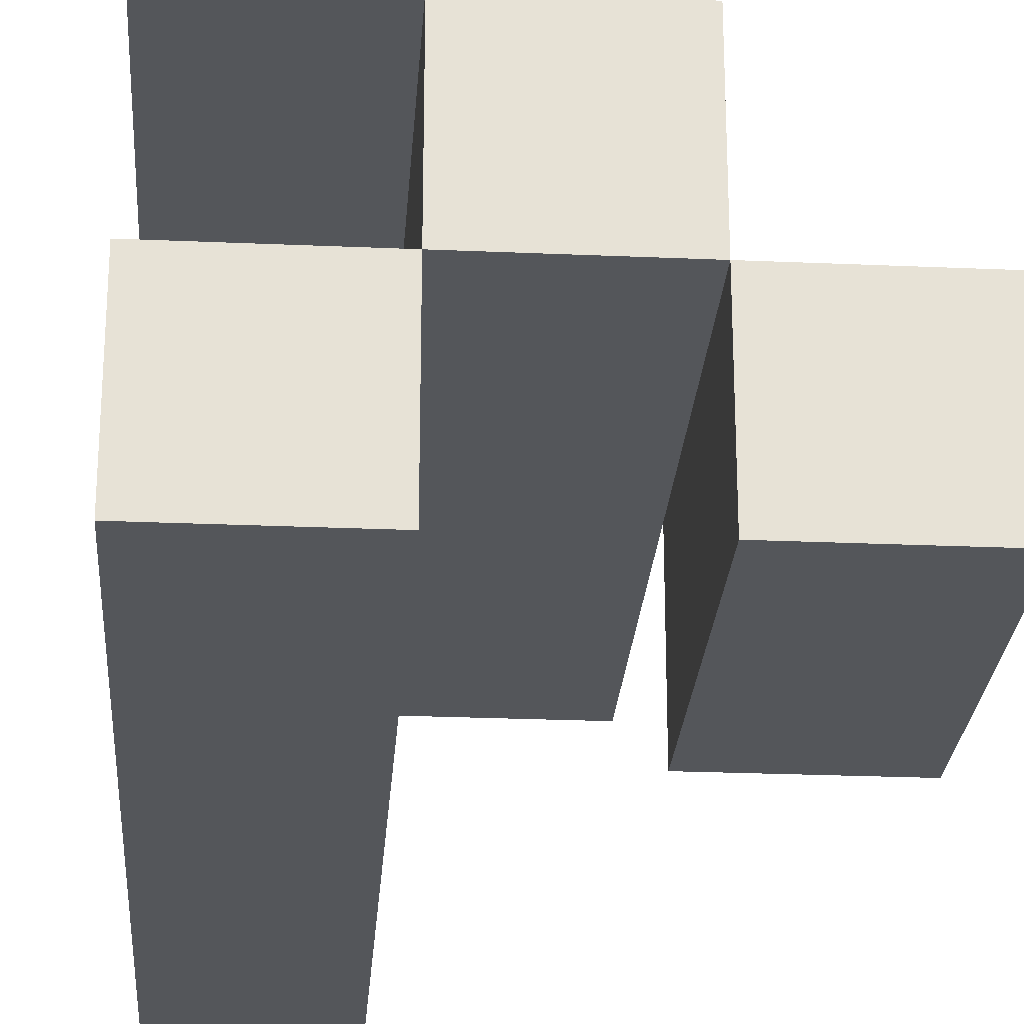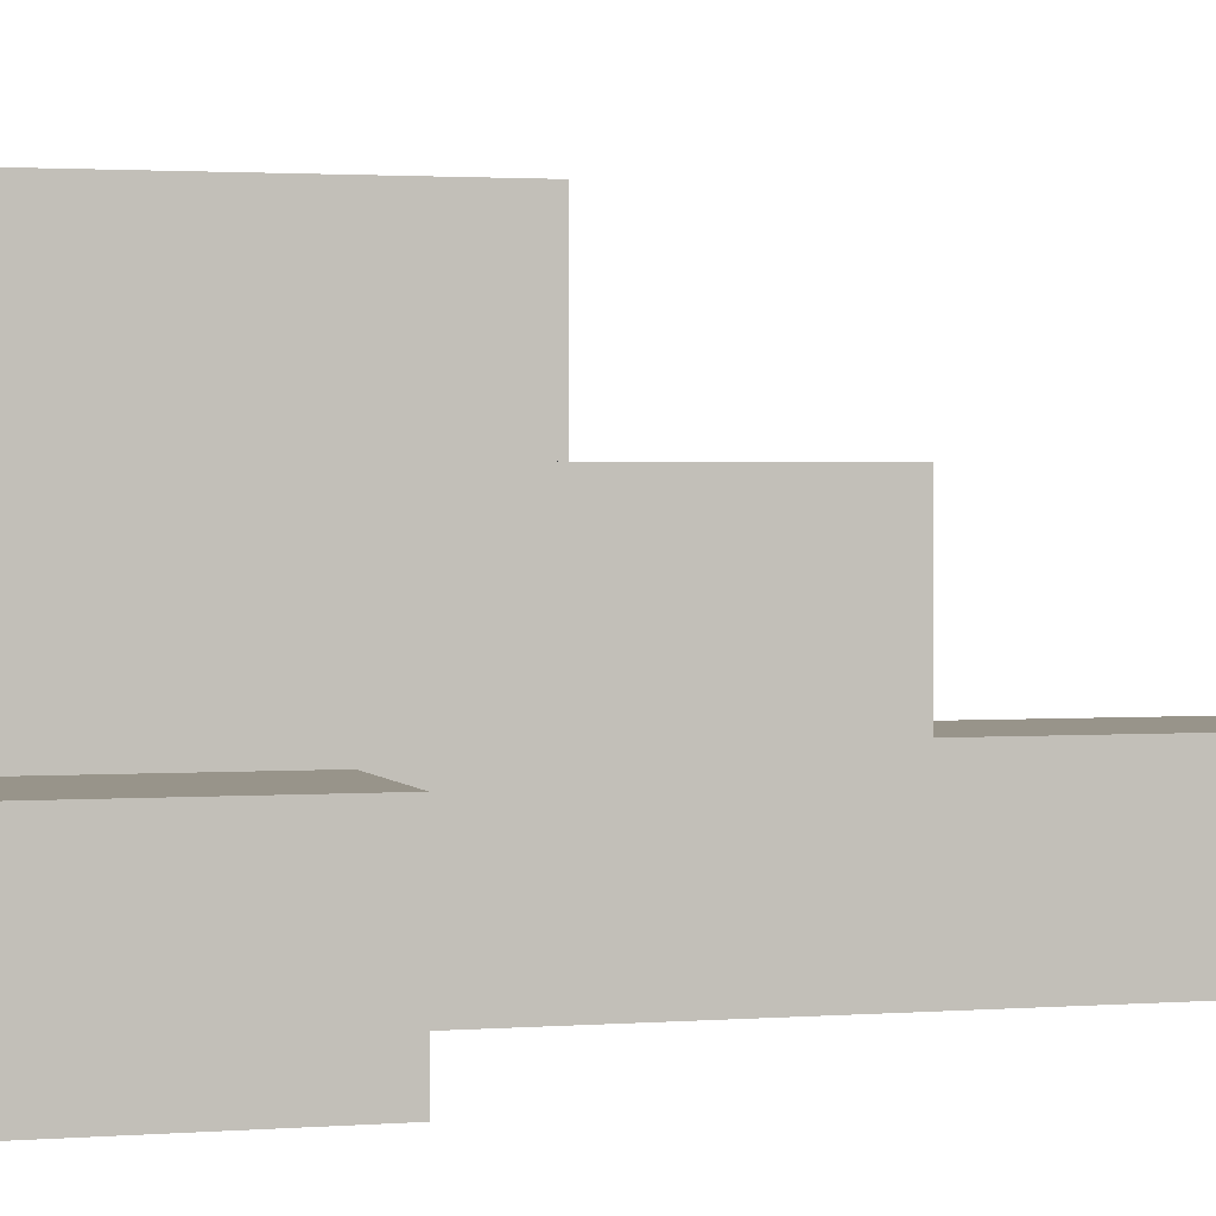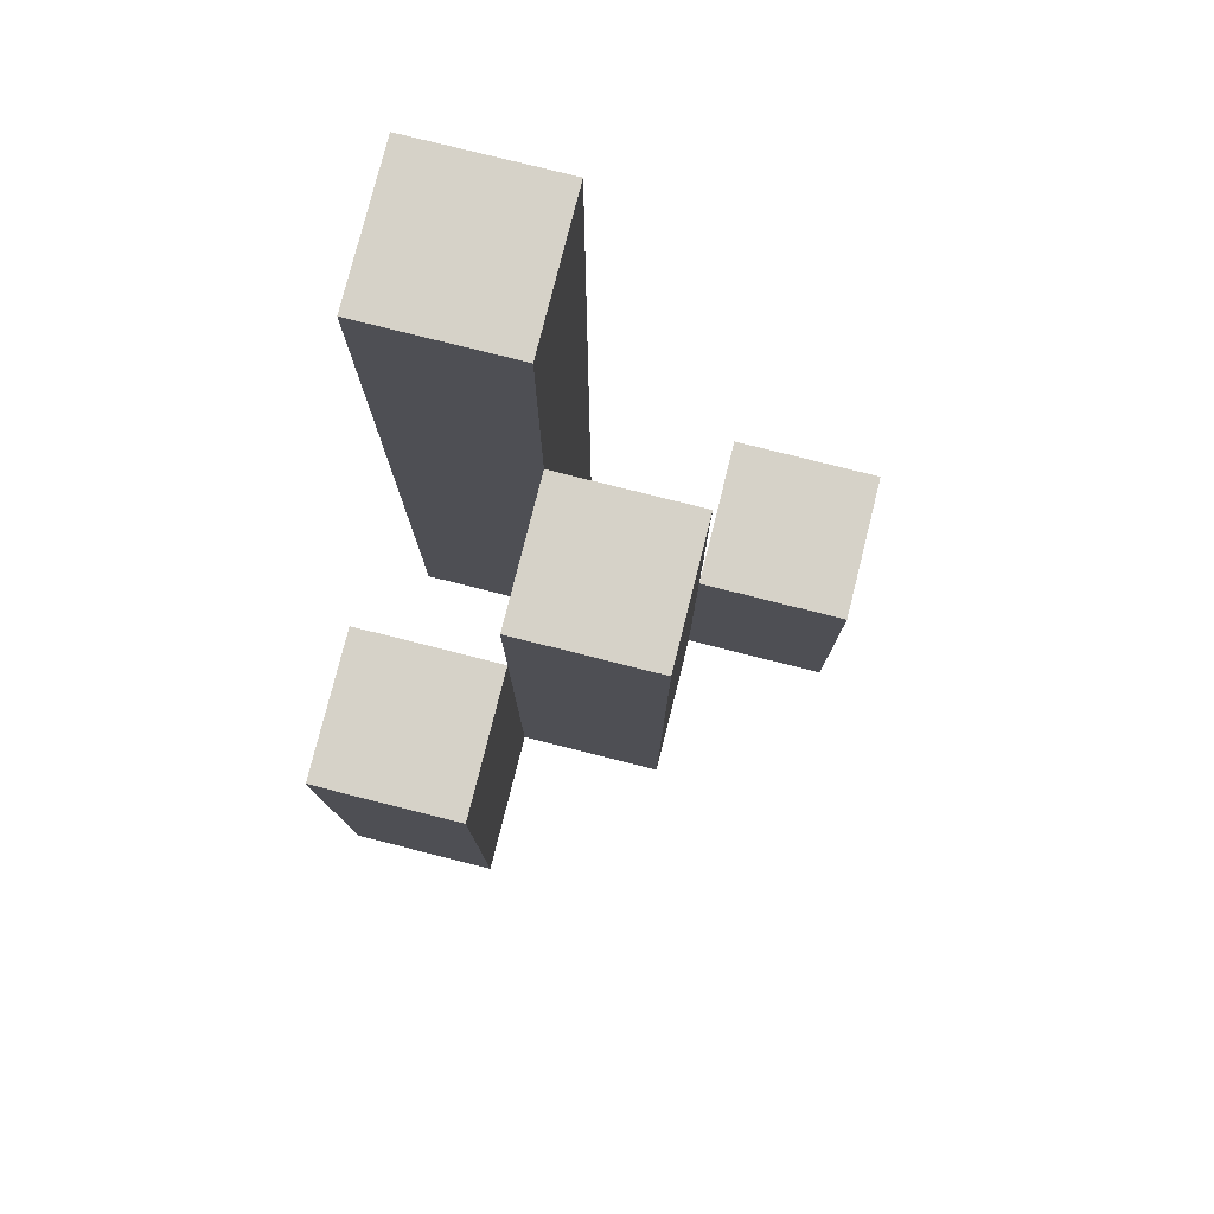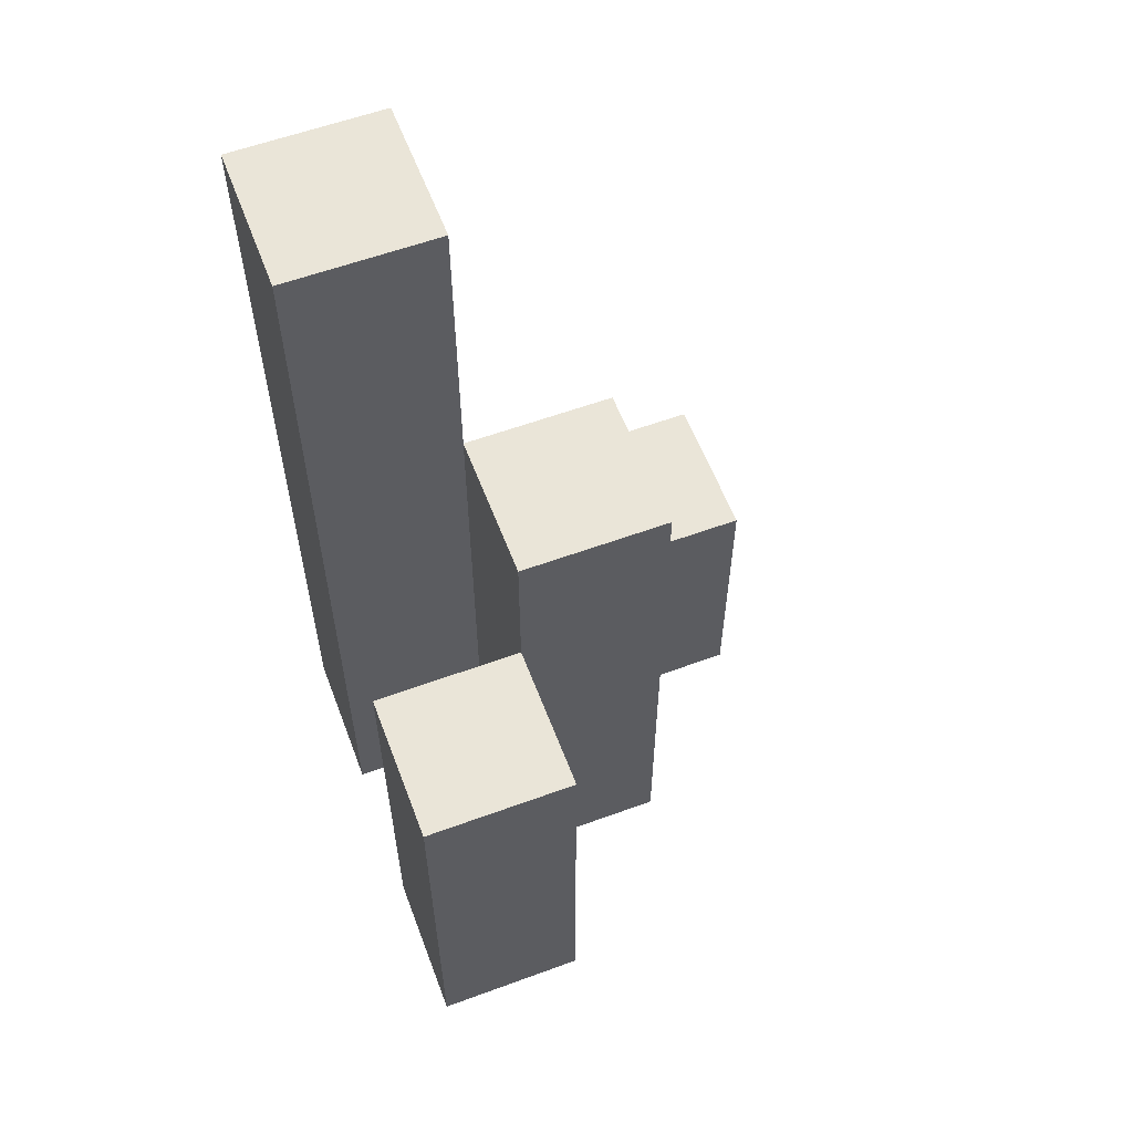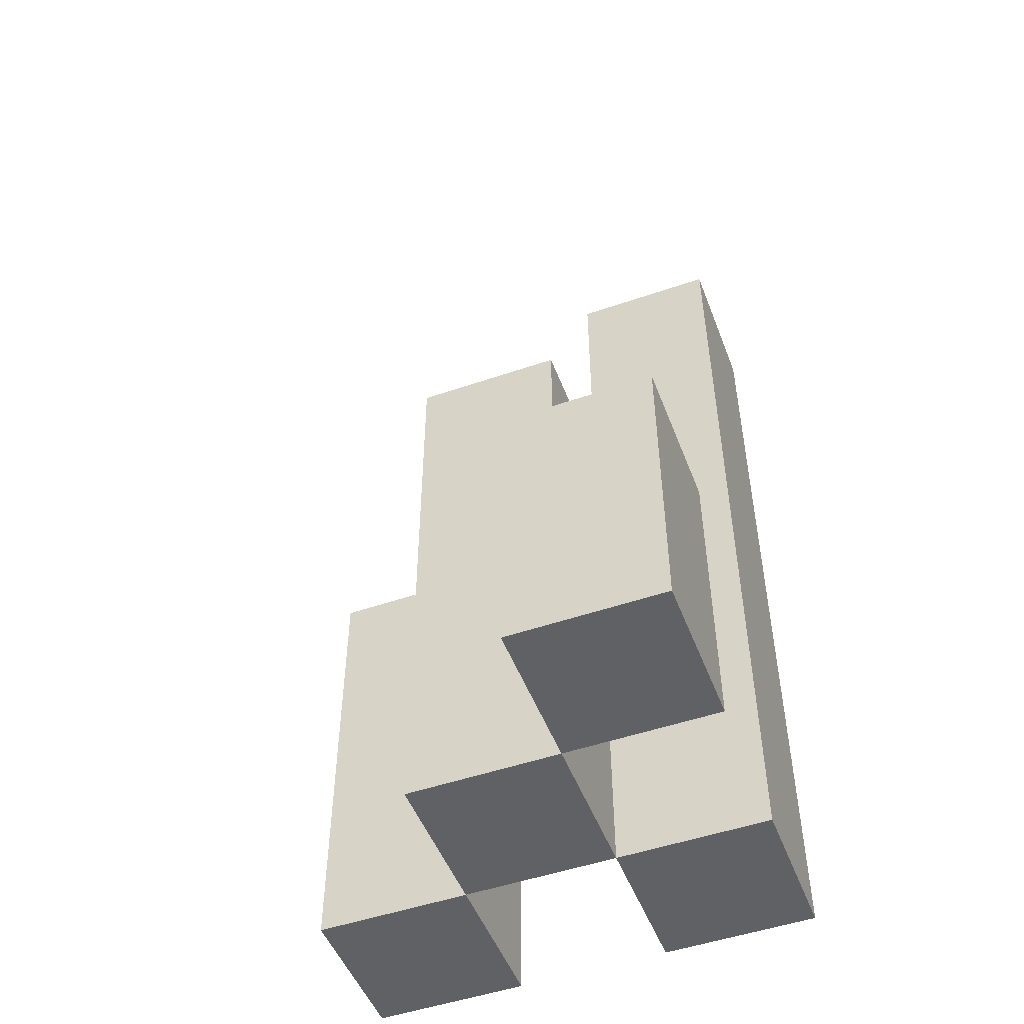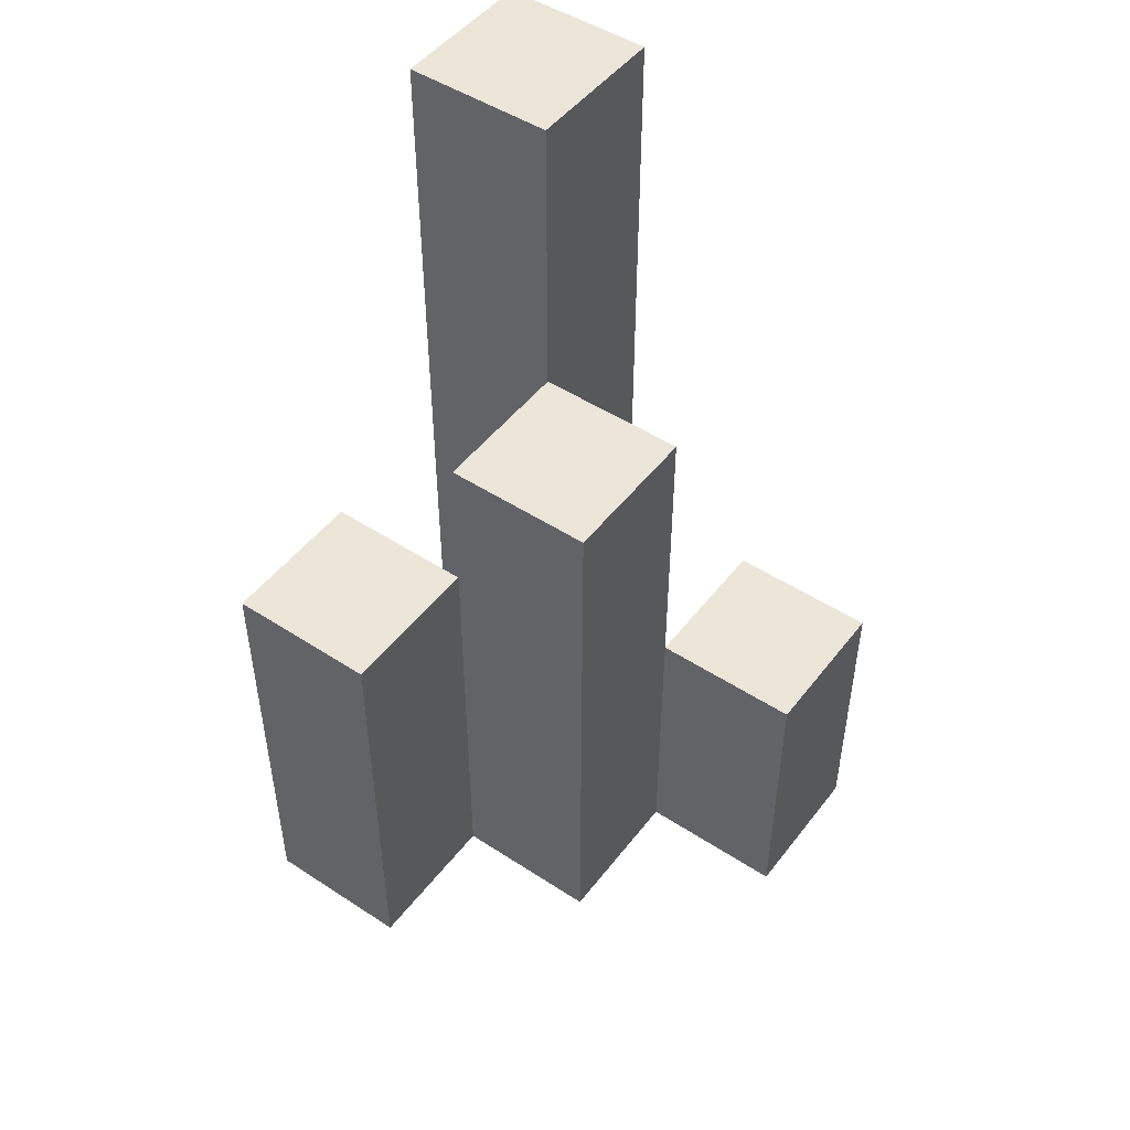
<metadata>
{"format":"obj","ext":"obj","renderer":"f3d","projection":"perspective","resolution":1024,"background":"white","views":[{"elev":-25.4,"azim":-4.0,"up":"+Z"},{"elev":1.8,"azim":73.7,"up":"+Z"},{"elev":78.4,"azim":14.1,"up":"+Y"},{"elev":58.7,"azim":-20.7,"up":"+Y"},{"elev":-50.3,"azim":110.7,"up":"+Y"},{"elev":48.8,"azim":36.0,"up":"+Y"}]}
</metadata>
<code>
o
v 36.8 0.9 0.7
v 36.9 0.9 0.7
v 37 0.9 0.7
v 37.1 0.9 0.7
v 37 1 0.7
v 37.1 1 0.7
v 37 1.1 0.7
v 37.1 1.1 0.7
v 36.8 1.4 0.7
v 36.9 1.4 0.7
v 36.8 1.5 0.7
v 36.9 1.5 0.7
v 36.9 0.9 0.8
v 37 0.9 0.8
v 37 1 0.8
v 37 1.1 0.8
v 36.9 1.2 0.8
v 37 1.2 0.8
v 36.9 1.3 0.8
v 37 1.3 0.8
v 36.8 0.9 0.9
v 36.9 0.9 0.9
v 36.8 1.1 0.9
v 36.9 1.1 0.9
v 36.8 1.2 0.9
v 36.9 1.2 0.9
v 36.8 0.9 0.8
v 36.9 0.9 0.8
v 37 0.9 0.8
v 37.1 0.9 0.8
v 37 1 0.8
v 37.1 1 0.8
v 37 1.1 0.8
v 37.1 1.1 0.8
v 36.9 1.2 0.8
v 36.9 1.3 0.8
v 36.8 1.4 0.8
v 36.9 1.4 0.8
v 36.8 1.5 0.8
v 36.9 1.5 0.8
v 36.9 0.9 0.9
v 37 0.9 0.9
v 36.9 1.1 0.9
v 36.9 1.2 0.9
v 37 1.2 0.9
v 36.9 1.3 0.9
v 37 1.3 0.9
v 36.8 0.9 1
v 36.9 0.9 1
v 36.8 1.1 1
v 36.9 1.1 1
v 36.8 1.2 1
v 36.9 1.2 1
v 36.8 0.9 0.7
v 36.8 1.4 0.7
v 36.8 1.5 0.7
v 36.8 0.9 0.8
v 36.8 1.4 0.8
v 36.8 1.5 0.8
v 36.8 0.9 0.9
v 36.8 1.1 0.9
v 36.8 1.2 0.9
v 36.8 0.9 1
v 36.8 1.1 1
v 36.8 1.2 1
v 36.9 0.9 0.8
v 36.9 1.2 0.8
v 36.9 1.3 0.8
v 36.9 0.9 0.9
v 36.9 1.1 0.9
v 36.9 1.2 0.9
v 36.9 1.3 0.9
v 37 0.9 0.7
v 37 1 0.7
v 37 1.1 0.7
v 37 0.9 0.8
v 37 1 0.8
v 37 1.1 0.8
v 36.9 0.9 0.7
v 36.9 1.4 0.7
v 36.9 1.5 0.7
v 36.9 0.9 0.8
v 36.9 1.2 0.8
v 36.9 1.3 0.8
v 36.9 1.4 0.8
v 36.9 1.5 0.8
v 36.9 0.9 0.9
v 36.9 1.1 0.9
v 36.9 1.2 0.9
v 36.9 0.9 1
v 36.9 1.1 1
v 36.9 1.2 1
v 37 0.9 0.8
v 37 1 0.8
v 37 1.1 0.8
v 37 1.2 0.8
v 37 1.3 0.8
v 37 0.9 0.9
v 37 1.2 0.9
v 37 1.3 0.9
v 37.1 0.9 0.7
v 37.1 1 0.7
v 37.1 1.1 0.7
v 37.1 0.9 0.8
v 37.1 1 0.8
v 37.1 1.1 0.8
v 36.8 0.9 0.7
v 36.8 0.9 0.8
v 36.8 0.9 0.9
v 36.8 0.9 1
v 36.9 0.9 0.7
v 36.9 0.9 0.8
v 36.9 0.9 0.9
v 36.9 0.9 1
v 37 0.9 0.7
v 37 0.9 0.8
v 37 0.9 0.9
v 37.1 0.9 0.7
v 37.1 0.9 0.8
v 37 1.1 0.7
v 37 1.1 0.8
v 37.1 1.1 0.7
v 37.1 1.1 0.8
v 36.8 1.2 0.9
v 36.8 1.2 1
v 36.9 1.2 0.9
v 36.9 1.2 1
v 36.9 1.3 0.8
v 36.9 1.3 0.9
v 37 1.3 0.8
v 37 1.3 0.9
v 36.8 1.5 0.7
v 36.8 1.5 0.8
v 36.9 1.5 0.7
v 36.9 1.5 0.8
f 5 4 3
f 6 4 5
f 7 6 5
f 8 6 7
f 9 2 1
f 10 2 9
f 11 10 9
f 12 10 11
f 15 14 13
f 16 15 13
f 17 16 13
f 18 16 17
f 19 18 17
f 20 18 19
f 23 22 21
f 24 22 23
f 25 24 23
f 26 24 25
f 29 30 31
f 31 30 32
f 31 32 33
f 33 32 34
f 27 28 35
f 27 35 36
f 27 36 37
f 37 36 38
f 37 38 39
f 39 38 40
f 41 42 43
f 43 42 44
f 44 42 45
f 44 45 46
f 46 45 47
f 48 49 50
f 50 49 51
f 50 51 52
f 52 51 53
f 57 55 54
f 58 56 55
f 58 55 57
f 59 56 58
f 63 61 60
f 64 62 61
f 64 61 63
f 65 62 64
f 69 67 66
f 70 67 69
f 71 68 67
f 71 67 70
f 72 68 71
f 76 74 73
f 77 75 74
f 77 74 76
f 78 75 77
f 79 80 82
f 82 80 83
f 83 80 84
f 80 81 85
f 84 80 85
f 85 81 86
f 87 88 90
f 88 89 91
f 90 88 91
f 91 89 92
f 93 94 98
f 94 95 98
f 95 96 98
f 96 97 99
f 98 96 99
f 99 97 100
f 101 102 104
f 102 103 105
f 104 102 105
f 105 103 106
f 111 108 107
f 112 108 111
f 113 110 109
f 114 110 113
f 116 113 112
f 117 113 116
f 118 116 115
f 119 116 118
f 120 121 122
f 122 121 123
f 124 125 126
f 126 125 127
f 128 129 130
f 130 129 131
f 132 133 134
f 134 133 135

</code>
